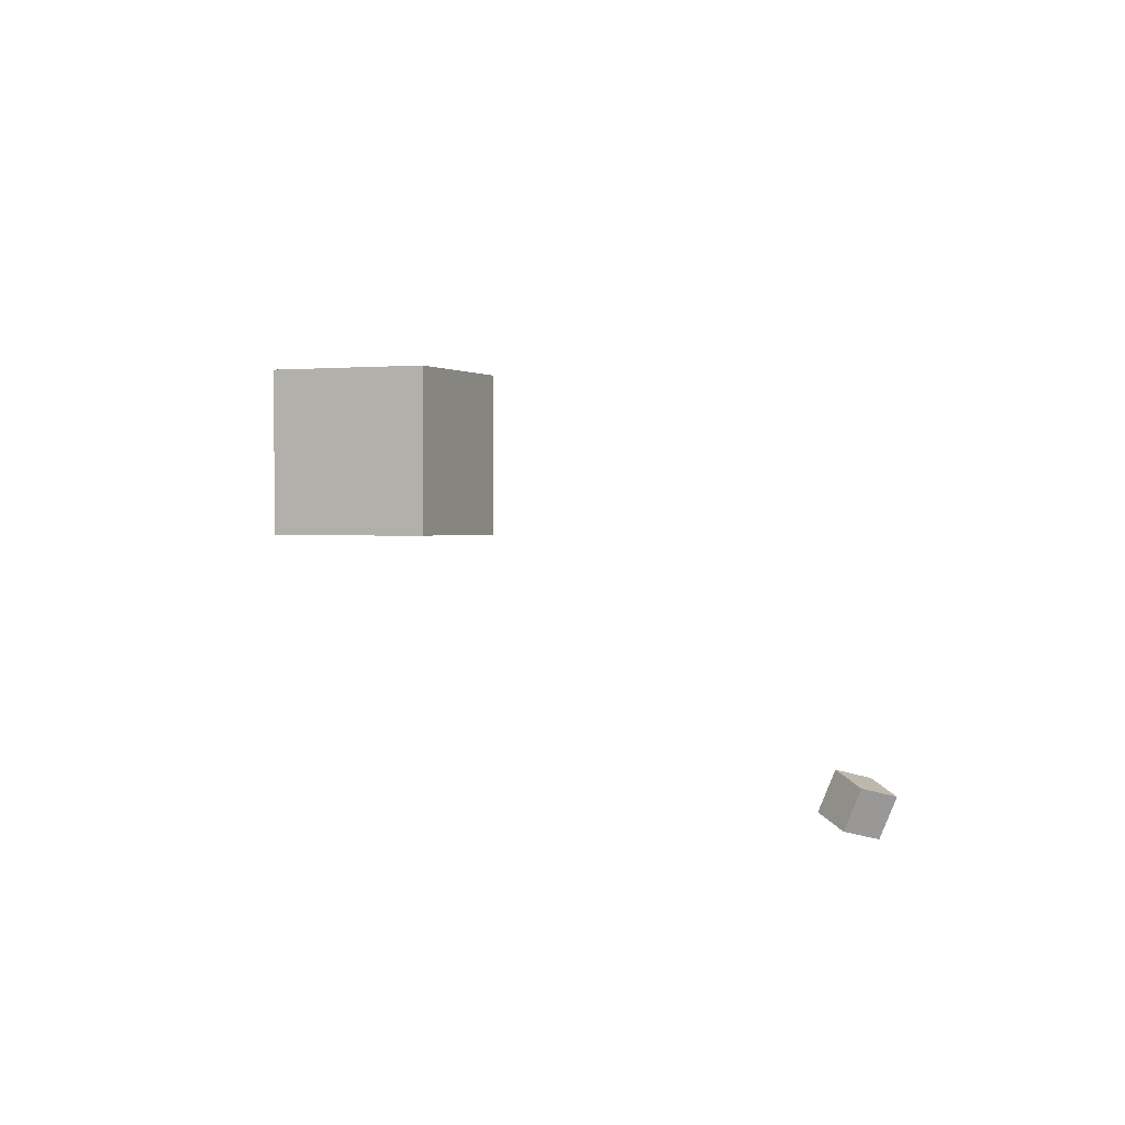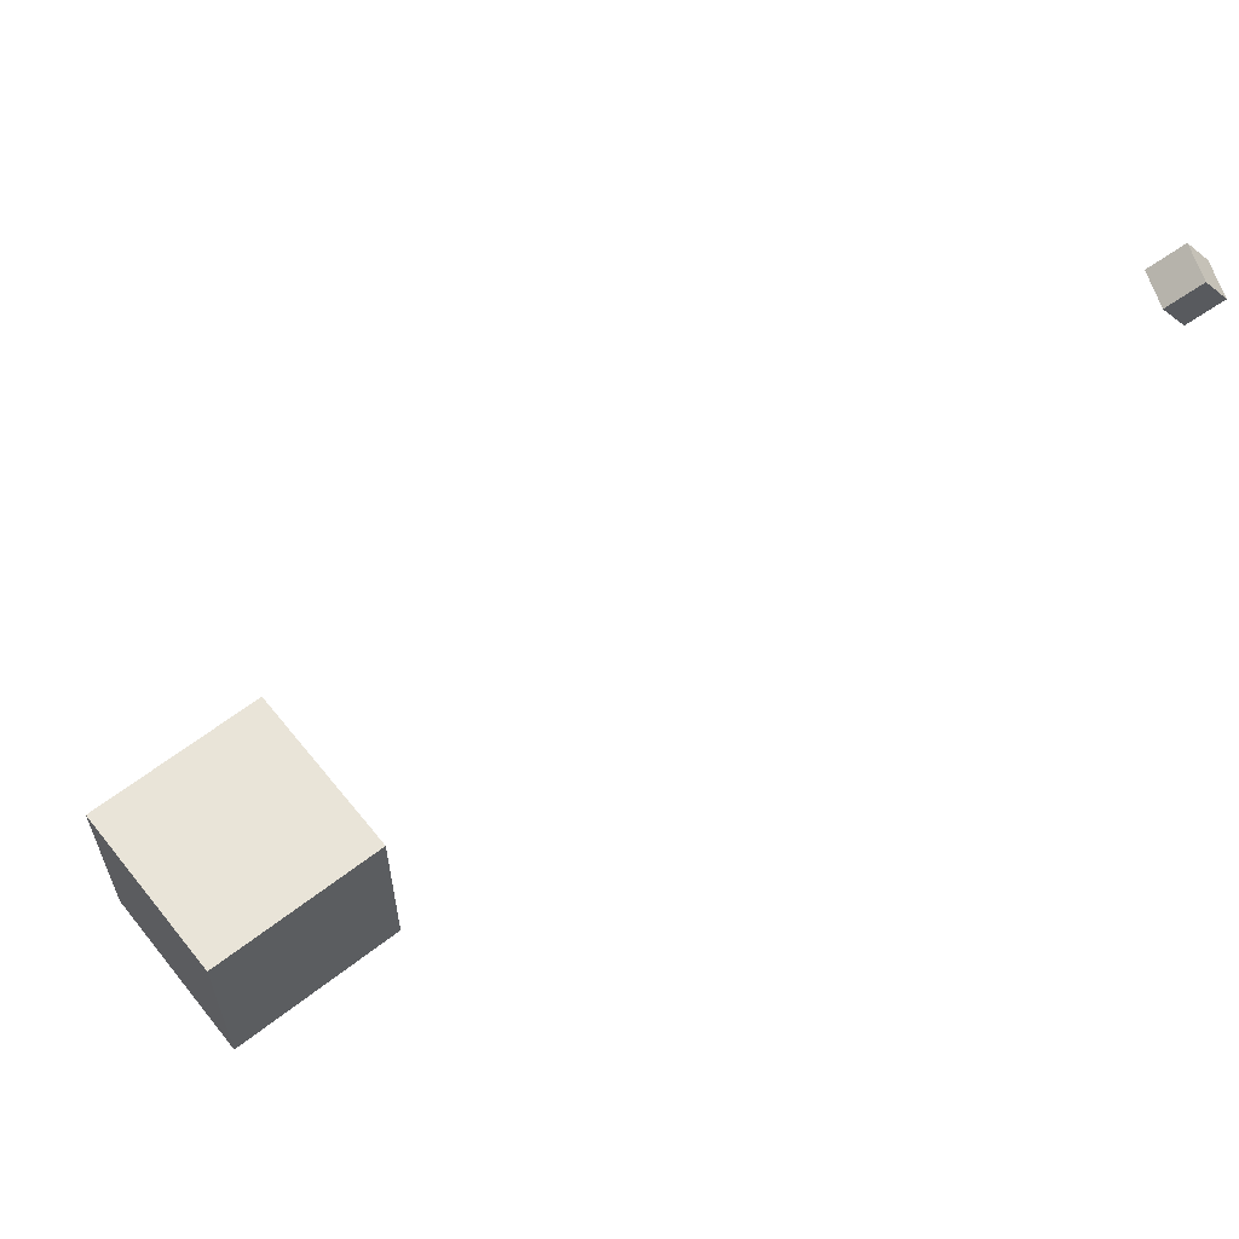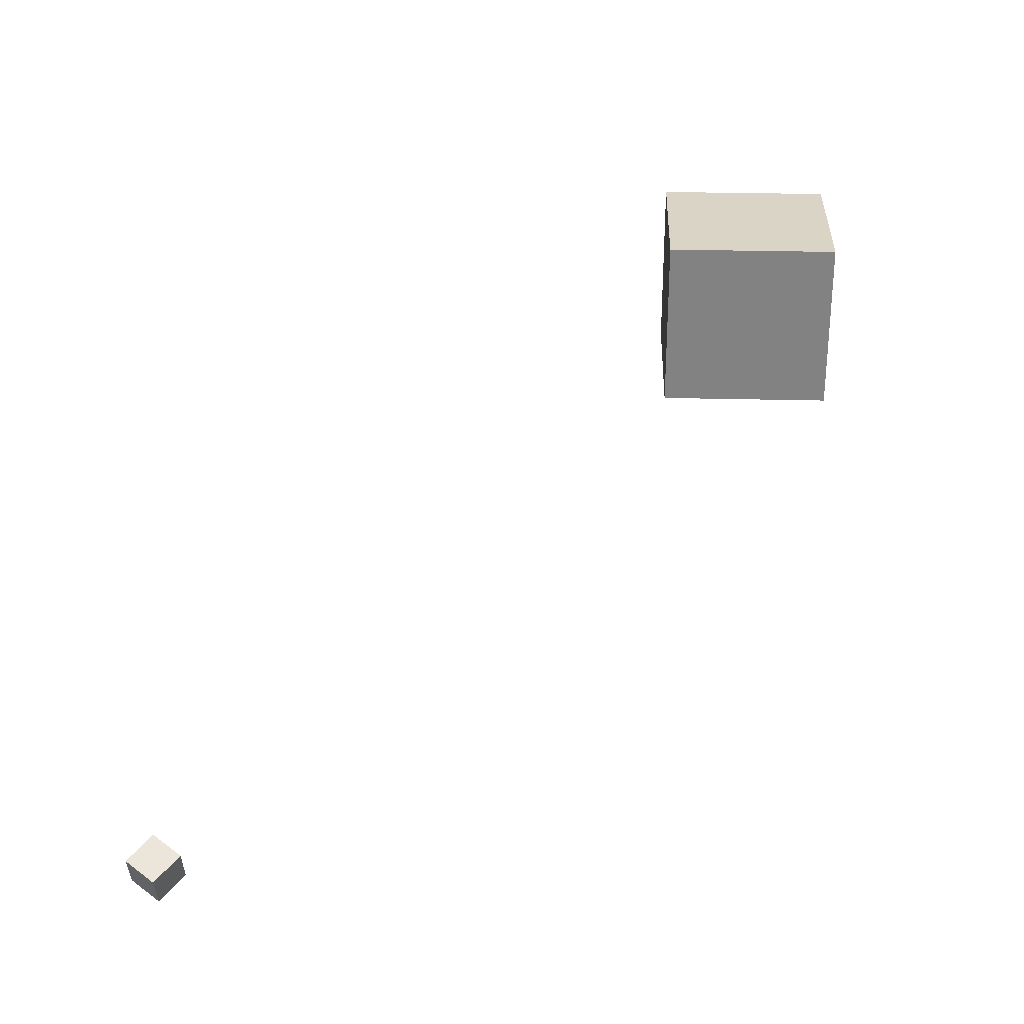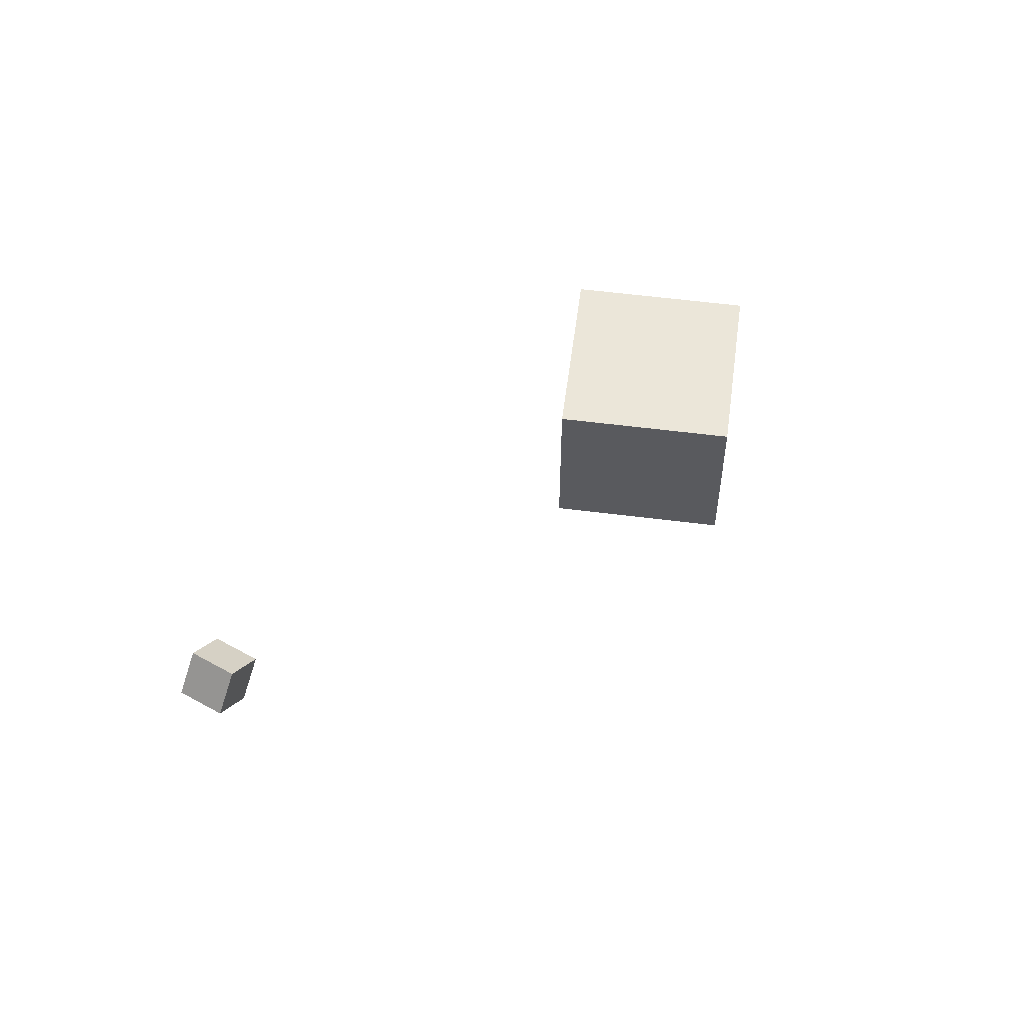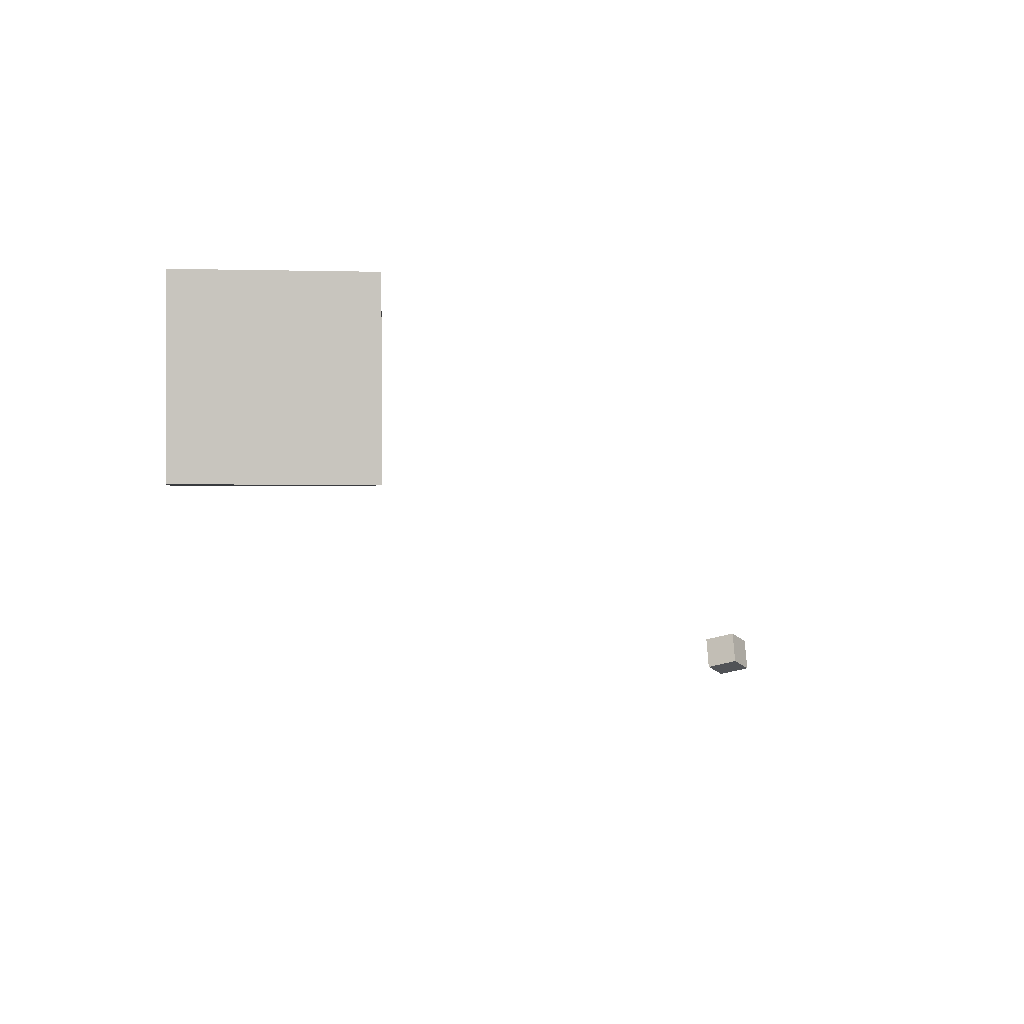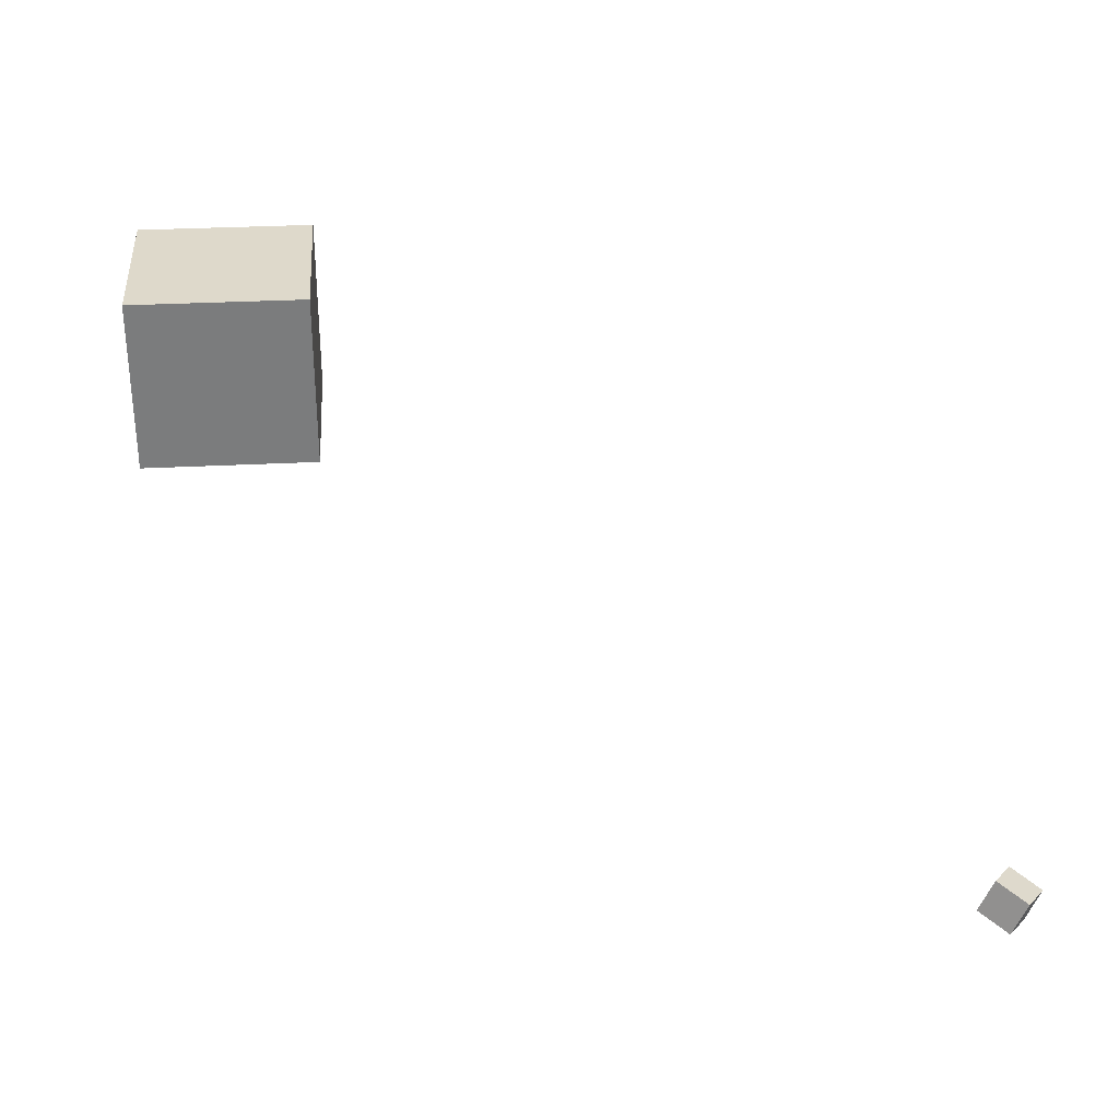
<metadata>
{"format":"obj","ext":"obj","renderer":"f3d","projection":"perspective","resolution":1024,"background":"white","views":[{"elev":0.9,"azim":22.9,"up":"+Y"},{"elev":60.7,"azim":-38.6,"up":"+Z"},{"elev":28.9,"azim":92.2,"up":"+Y"},{"elev":57.5,"azim":97.5,"up":"+Z"},{"elev":0.2,"azim":-97.4,"up":"+Y"},{"elev":31.7,"azim":-4.2,"up":"+Y"}]}
</metadata>
<code>
o Cube
v 1 -3.32 1
v 1 -3.32 -1
v 1 -5.32 1
v 1 -5.32 -1
v -1 -3.32 1
v -1 -3.32 -1
v -1 -5.32 1
v -1 -5.32 -1
f 7 6 8
f 2 8 6
f 1 4 2
f 7 5 6
f 2 4 8
f 1 3 4
f 5 3 1
f 5 7 3
f 3 8 4
f 3 7 8
f 5 2 6
f 5 1 2
o CameraBox
v 7.662 -7.744 6.096
v 7.956 -7.867 6.337
v 7.44 -7.65 6.415
v 7.734 -7.774 6.656
v 7.817 -7.375 6.096
v 8.111 -7.498 6.337
v 7.594 -7.281 6.415
v 7.888 -7.405 6.656
f 10 11 9
f 16 13 15
f 14 9 13
f 12 14 16
f 10 12 11
f 16 14 13
f 14 10 9
f 12 10 14
f 15 9 11
f 15 13 9
f 12 15 11
f 12 16 15

</code>
